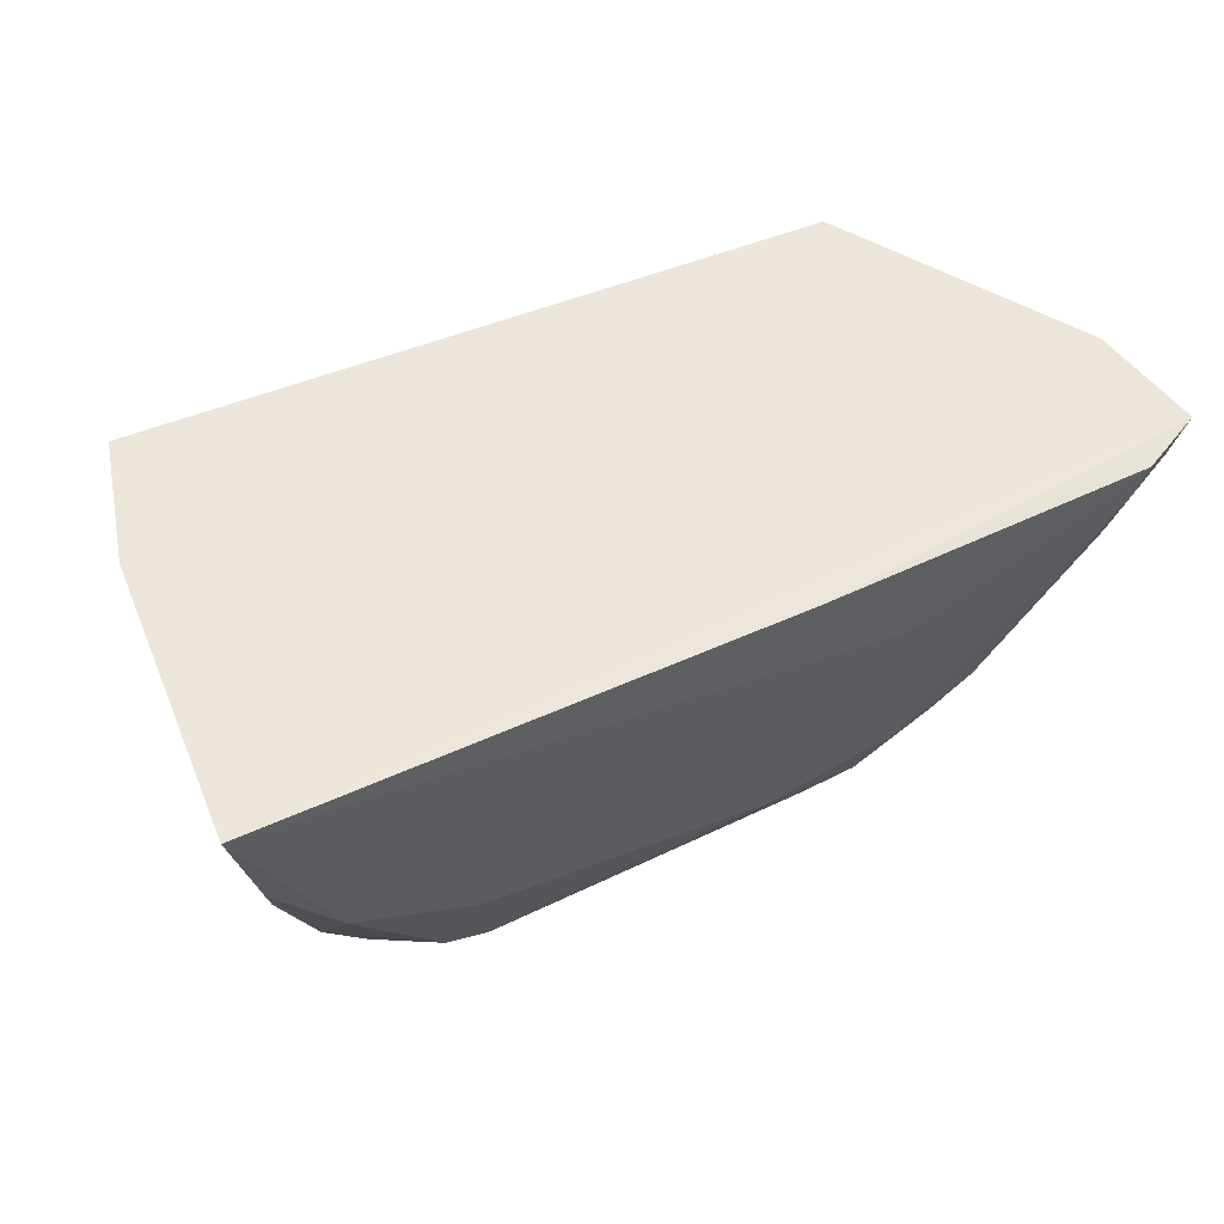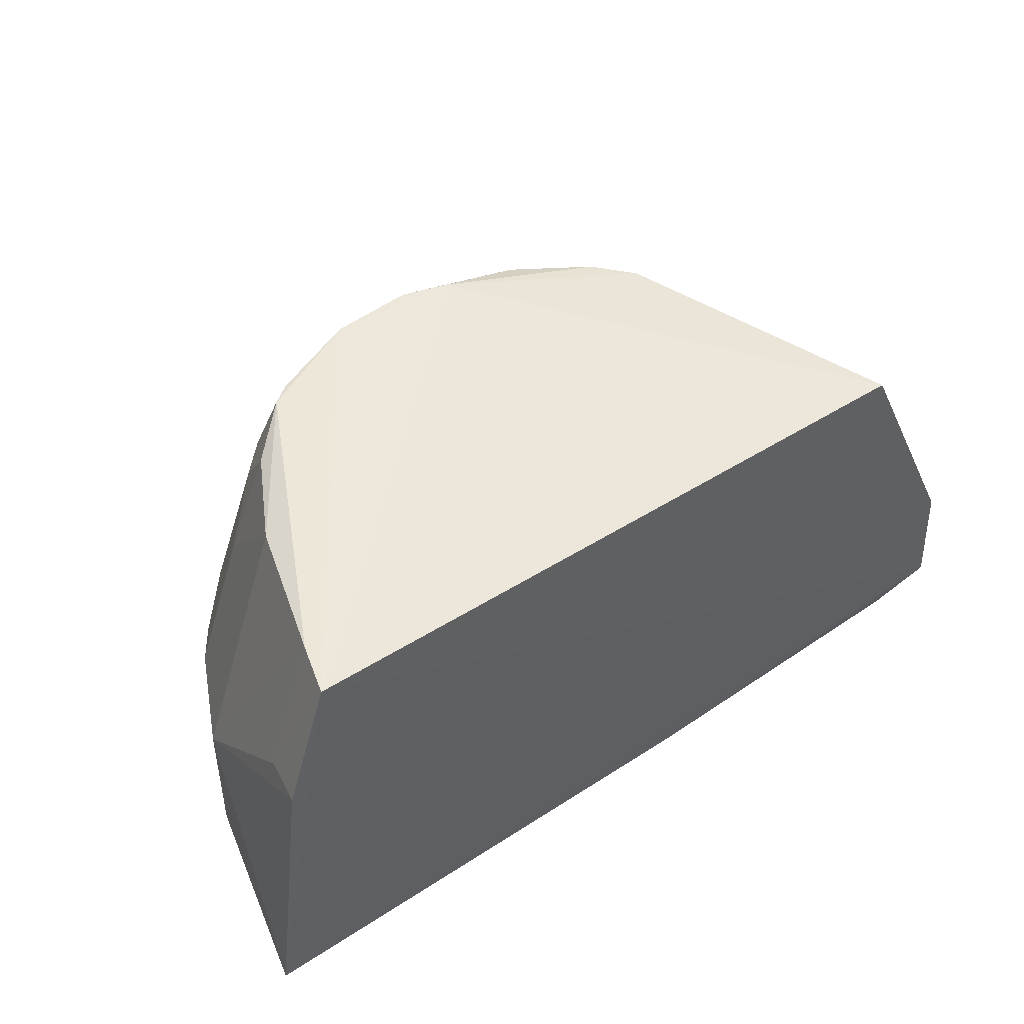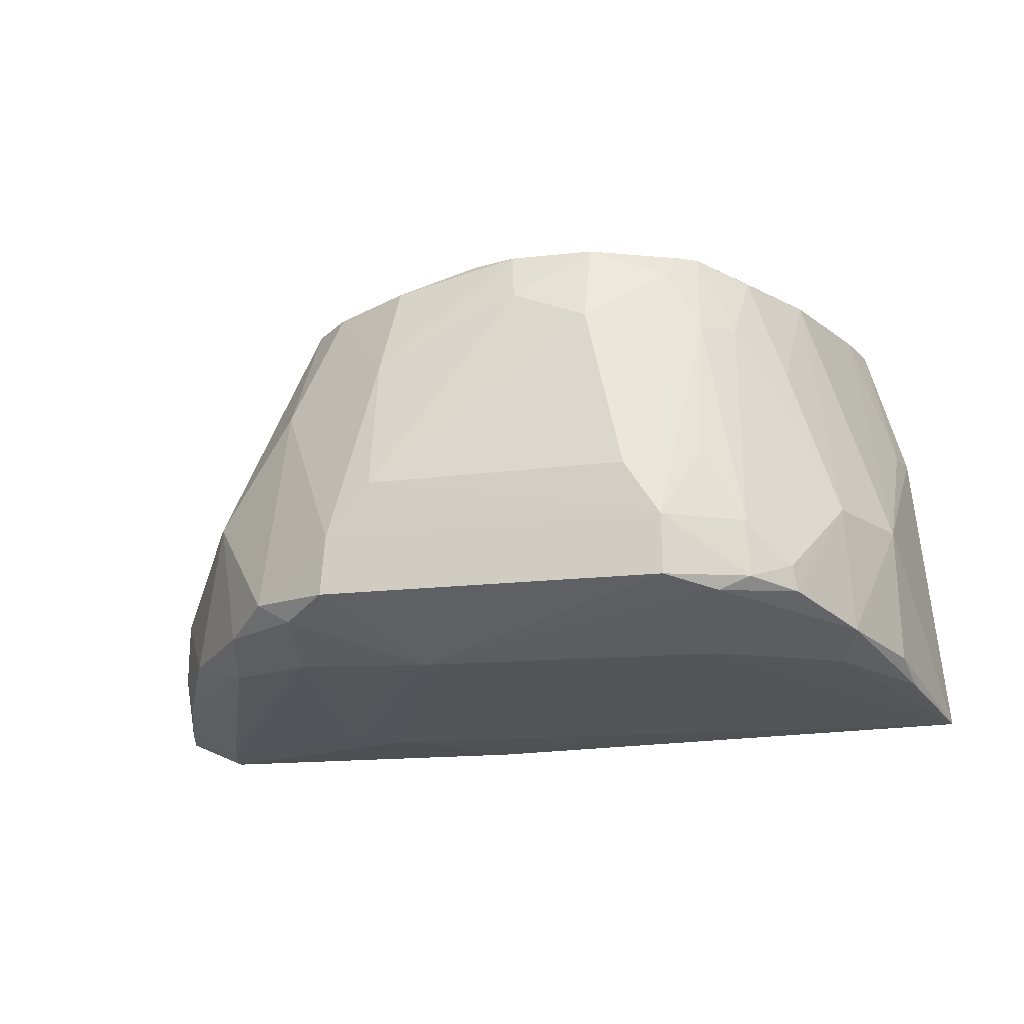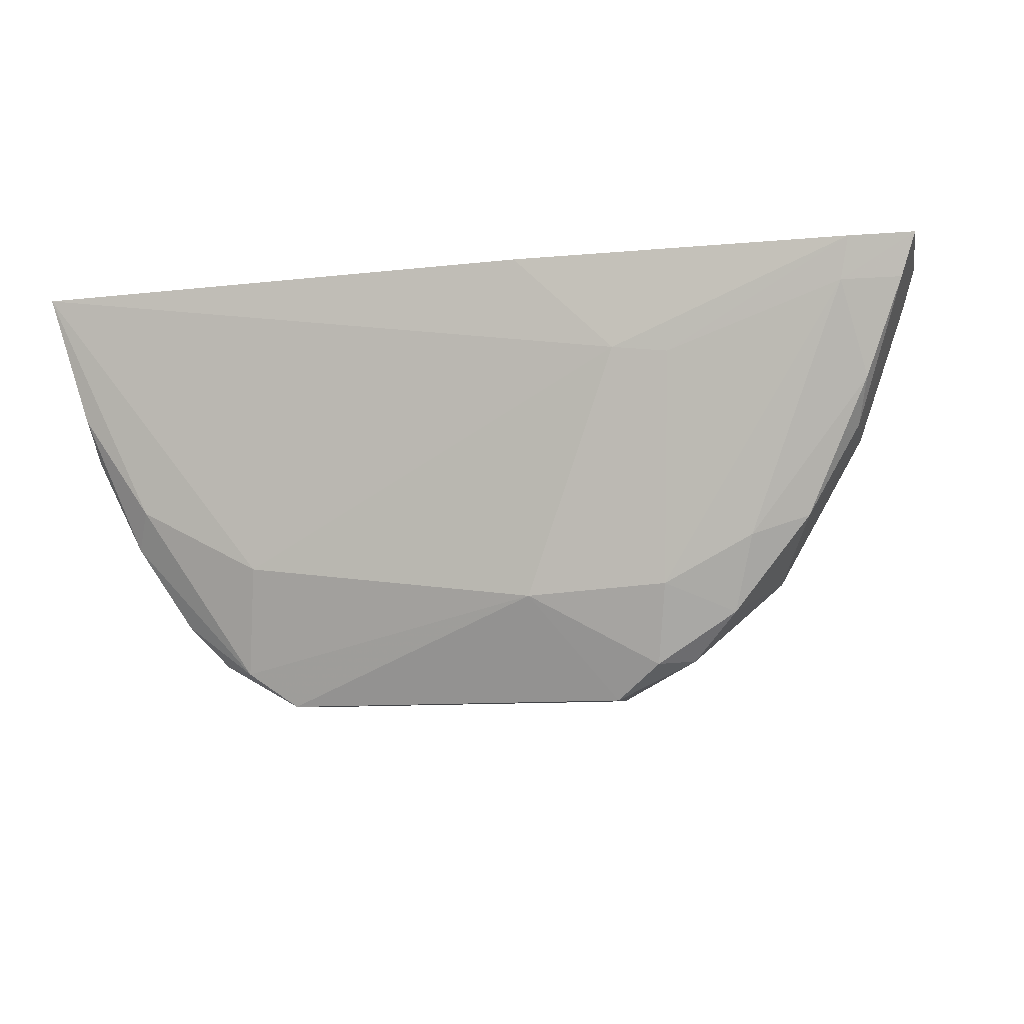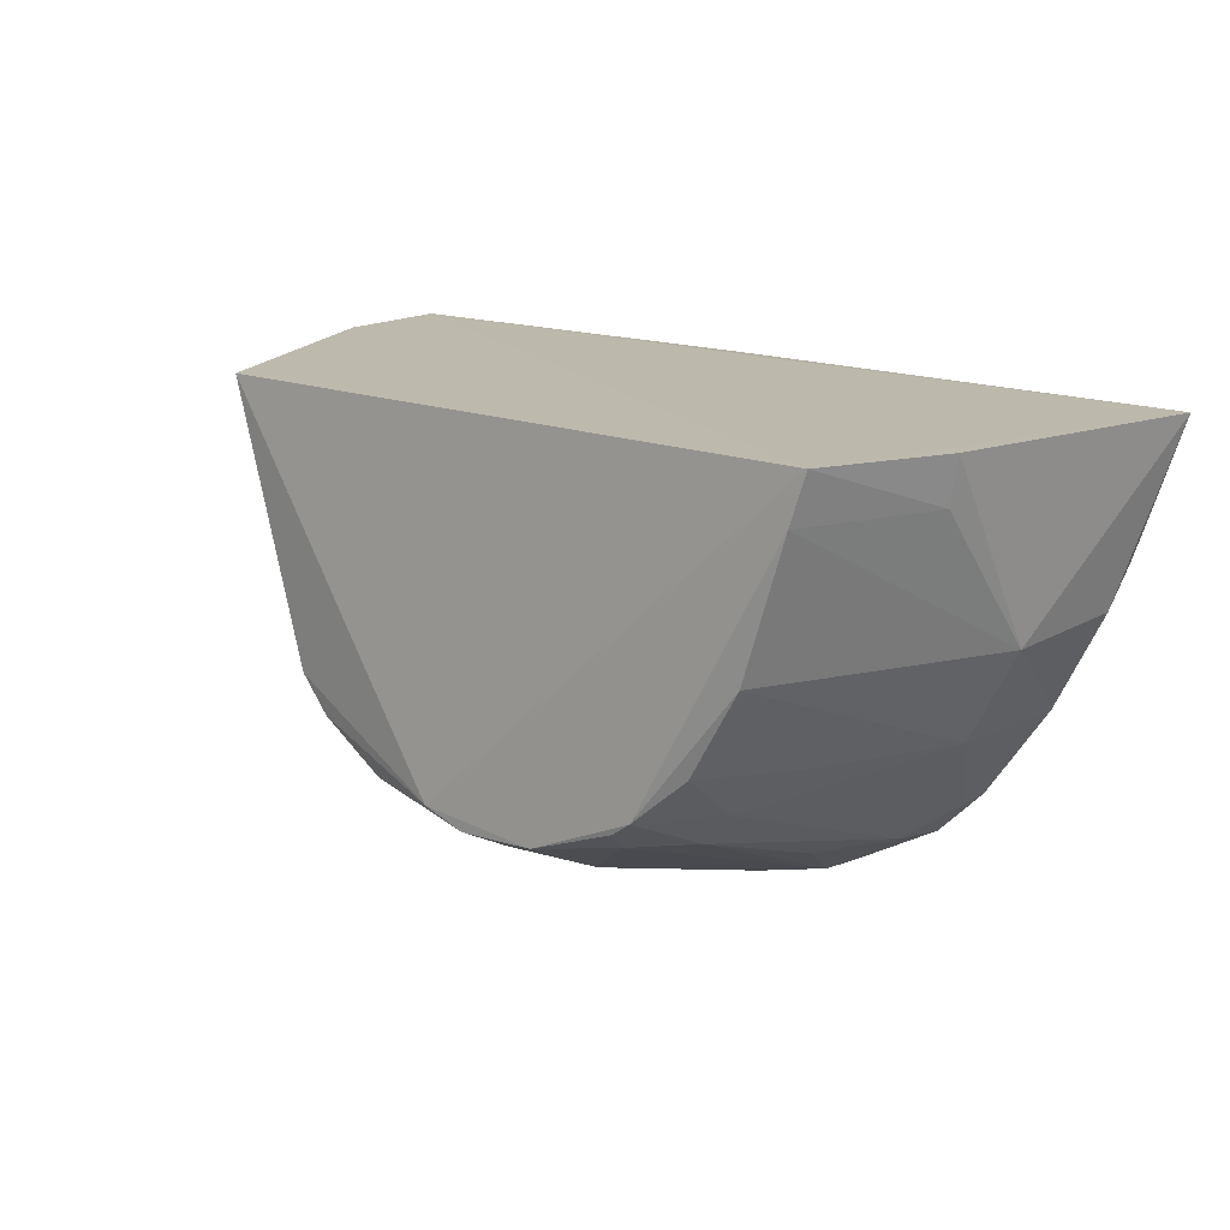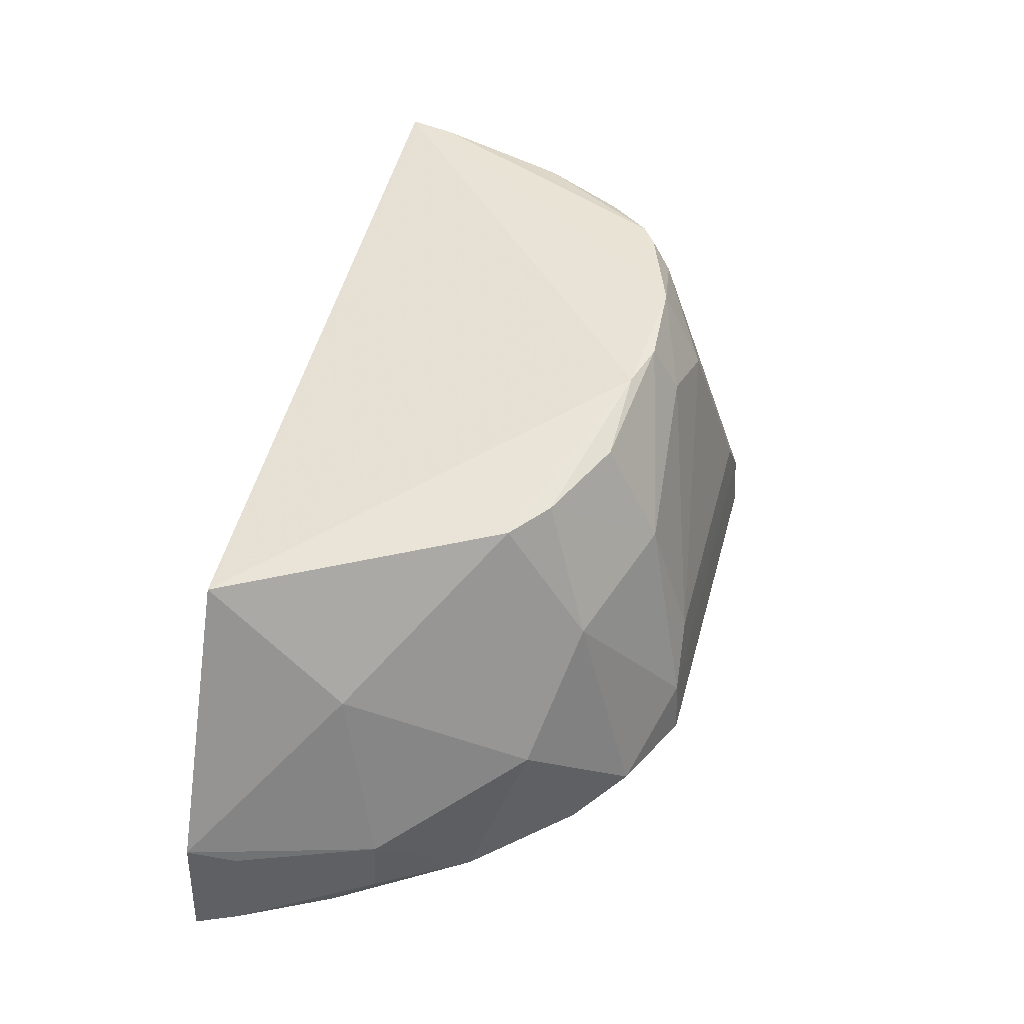
<metadata>
{"format":"obj","ext":"obj","renderer":"f3d","projection":"perspective","resolution":1024,"background":"white","views":[{"elev":48.9,"azim":151.0,"up":"+Y"},{"elev":48.9,"azim":142.7,"up":"+Z"},{"elev":-13.8,"azim":13.9,"up":"+Z"},{"elev":-9.8,"azim":-166.3,"up":"+Y"},{"elev":14.4,"azim":41.1,"up":"+Y"},{"elev":47.1,"azim":-75.2,"up":"+Z"}]}
</metadata>
<code>
v 0.02794 -0.08793 0.0415
v 0.03049 -0.1024 0.02135
v 0.03415 -0.08827 0.007225
v -0.03236 -0.08808 0.005515
v -0.008799 -0.1146 0.04151
v 0.01436 -0.1222 0.01474
v -0.03727 -0.08749 0.007556
v 0.03132 -0.08807 0.03081
v 0.02762 -0.109 0.01222
v -0.006461 -0.1142 0.00993
v 0.01602 -0.1118 0.0433
v -0.006267 -0.08799 0.005735
v -0.02692 -0.0882 0.03789
v 0.03062 -0.09162 0.03066
v 0.03088 -0.1018 0.01099
v 0.01679 -0.1112 0.0104
v -0.02246 -0.1156 0.01242
v 0.02345 -0.102 0.04182
v 0.007818 -0.1185 0.03705
v 0.02339 -0.1158 0.01619
v -0.014 -0.09546 0.006209
v -0.03678 -0.08771 0.01712
v -0.002367 -0.1147 0.04328
v 0.03152 -0.09833 0.009257
v 0.01817 -0.1195 0.01382
v -0.03326 -0.09817 0.00927
v -0.01725 -0.1135 0.0103
v -0.02504 -0.1123 0.02246
v -0.01274 -0.1222 0.01443
v 0.02682 -0.09164 0.04178
v 0.01692 -0.1186 0.02509
v 0.02692 -0.1093 0.02196
v 0.007665 -0.1154 0.04357
v -0.01782 -0.1089 0.04027
v -0.009314 -0.1186 0.03384
v 0.02634 -0.1063 0.0102
v 0.02051 -0.1188 0.01496
v -0.03167 -0.09129 0.006121
v -0.03218 -0.1017 0.01626
v -0.009081 -0.1216 0.02337
v -0.01894 -0.1192 0.01437
v -0.01626 -0.1195 0.0129
v 0.01423 -0.1219 0.01947
v 0.01364 -0.1145 0.04139
v 0.01905 -0.1123 0.03686
v 0.02374 -0.1155 0.01423
v -0.01494 -0.1114 0.04075
v 0.001196 -0.1158 0.0434
v 0.02021 -0.1183 0.01939
v -0.03613 -0.09083 0.007999
v -0.02411 -0.1099 0.0102
v -0.01827 -0.09595 0.006459
v -0.03583 -0.09129 0.0159
v -0.0284 -0.1084 0.01142
v -0.02861 -0.09872 0.02966
v 0.001768 -0.1177 0.03948
v -0.0182 -0.1149 0.03107
v -0.01244 -0.1219 0.0191
v 0.01132 -0.1216 0.02376
v 0.01659 -0.1148 0.03655
v 0.01453 -0.1129 0.04328
v 0.02282 -0.1091 0.03362
v 0.01973 -0.1084 0.04207
v -0.03237 -0.1015 0.01142
f 7 1 3
f 8 2 3
f 8 3 1
f 12 7 3
f 12 4 7
f 14 8 1
f 14 2 8
f 15 3 2
f 15 2 9
f 21 4 12
f 21 12 3
f 21 16 10
f 21 3 16
f 22 13 1
f 22 1 7
f 23 1 13
f 24 15 9
f 24 3 15
f 25 6 10
f 25 10 16
f 29 10 6
f 30 11 18
f 30 14 1
f 30 18 2
f 30 2 14
f 32 9 2
f 32 2 18
f 33 1 23
f 33 30 1
f 33 11 30
f 34 23 13
f 36 16 3
f 36 3 24
f 36 24 9
f 36 25 16
f 36 9 25
f 37 6 25
f 38 7 4
f 41 28 17
f 42 27 10
f 42 10 29
f 42 17 27
f 42 41 17
f 42 29 41
f 43 6 37
f 44 19 43
f 44 33 19
f 46 32 20
f 46 9 32
f 46 20 37
f 46 37 25
f 46 25 9
f 47 5 23
f 47 23 34
f 47 35 5
f 48 23 5
f 48 5 35
f 48 33 23
f 49 37 20
f 49 43 37
f 49 31 43
f 49 20 32
f 49 32 45
f 50 38 26
f 50 7 38
f 51 26 38
f 51 38 27
f 51 27 17
f 52 38 4
f 52 4 21
f 52 21 10
f 52 10 27
f 52 27 38
f 53 39 22
f 53 22 7
f 53 7 50
f 54 17 28
f 54 28 39
f 54 51 17
f 54 26 51
f 55 13 22
f 55 22 39
f 55 34 13
f 55 39 28
f 55 28 34
f 56 40 19
f 56 35 40
f 56 48 35
f 56 19 33
f 56 33 48
f 57 28 41
f 57 35 47
f 57 47 34
f 57 34 28
f 58 40 35
f 58 57 41
f 58 35 57
f 58 41 29
f 58 43 40
f 58 29 6
f 58 6 43
f 59 43 19
f 59 19 40
f 59 40 43
f 60 44 43
f 60 43 31
f 60 49 45
f 60 31 49
f 60 45 11
f 60 11 44
f 61 44 11
f 61 11 33
f 61 33 44
f 62 45 32
f 62 32 18
f 63 18 11
f 63 11 45
f 63 62 18
f 63 45 62
f 64 50 26
f 64 53 50
f 64 39 53
f 64 54 39
f 64 26 54

</code>
